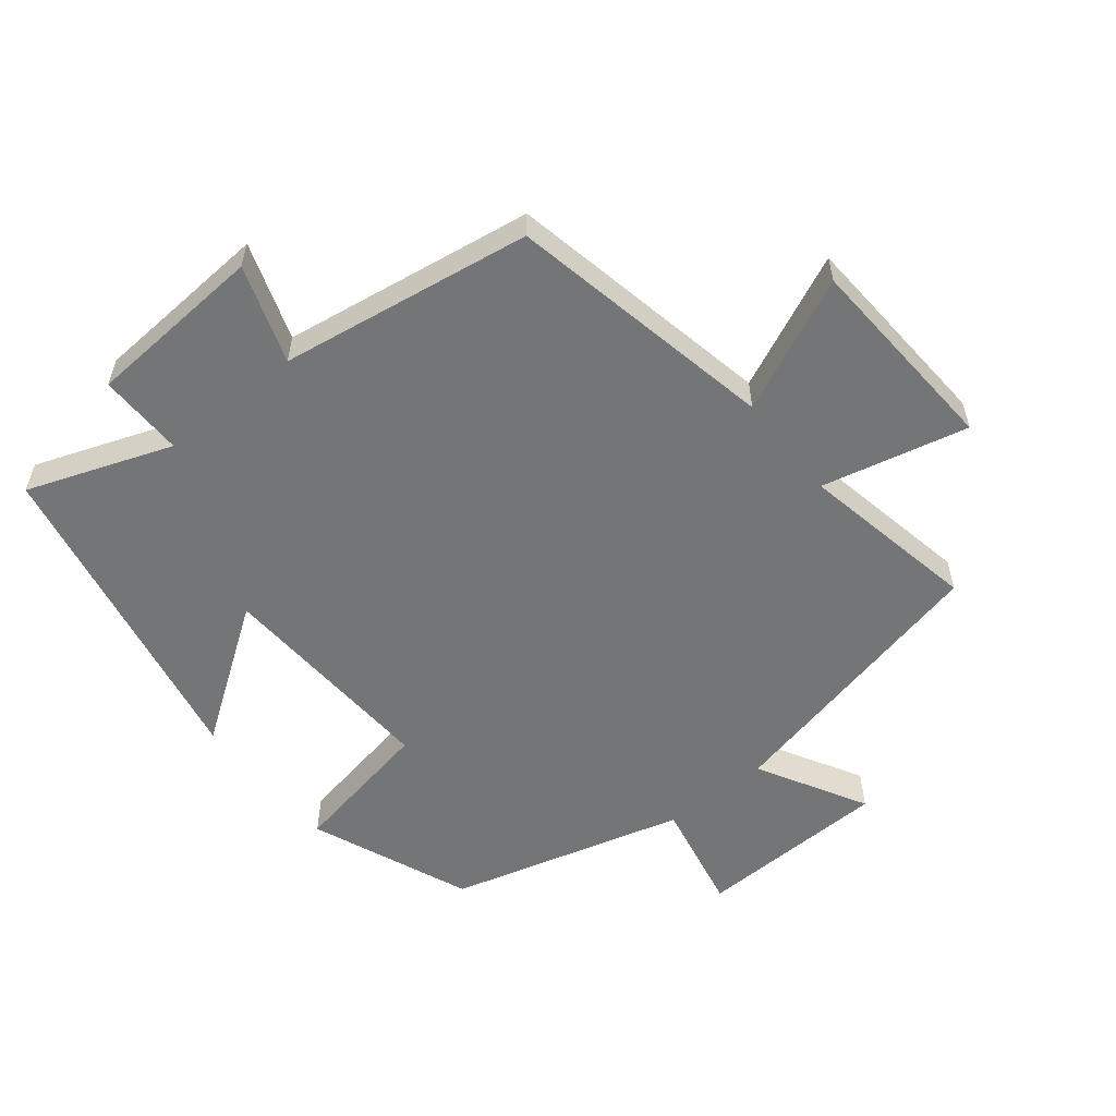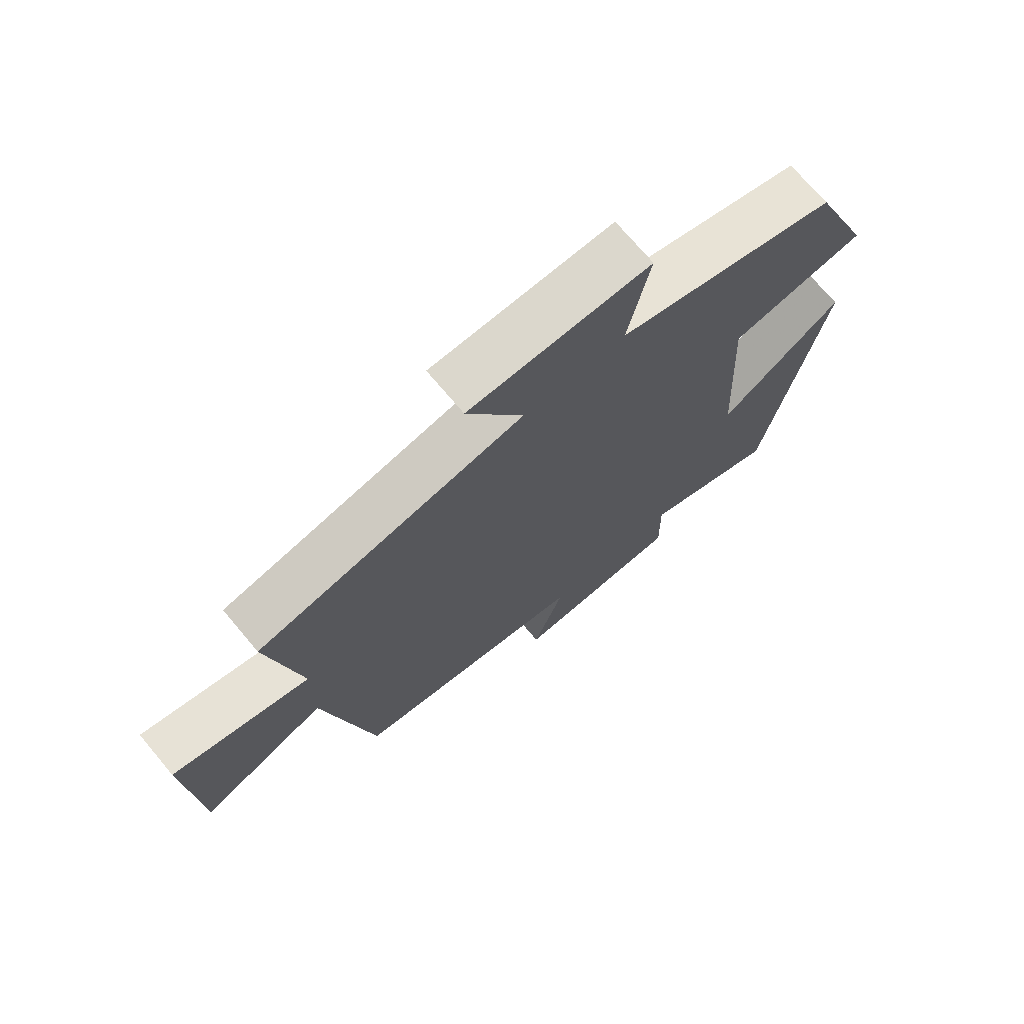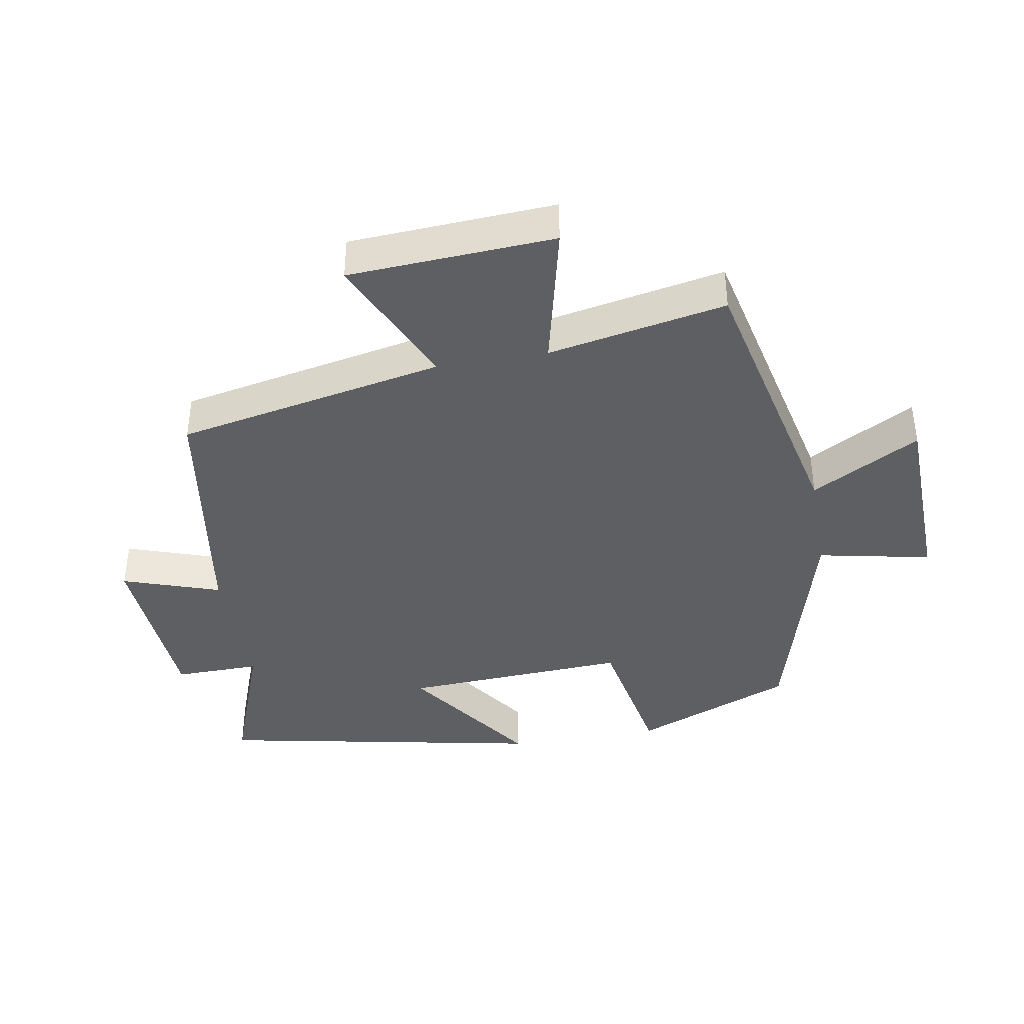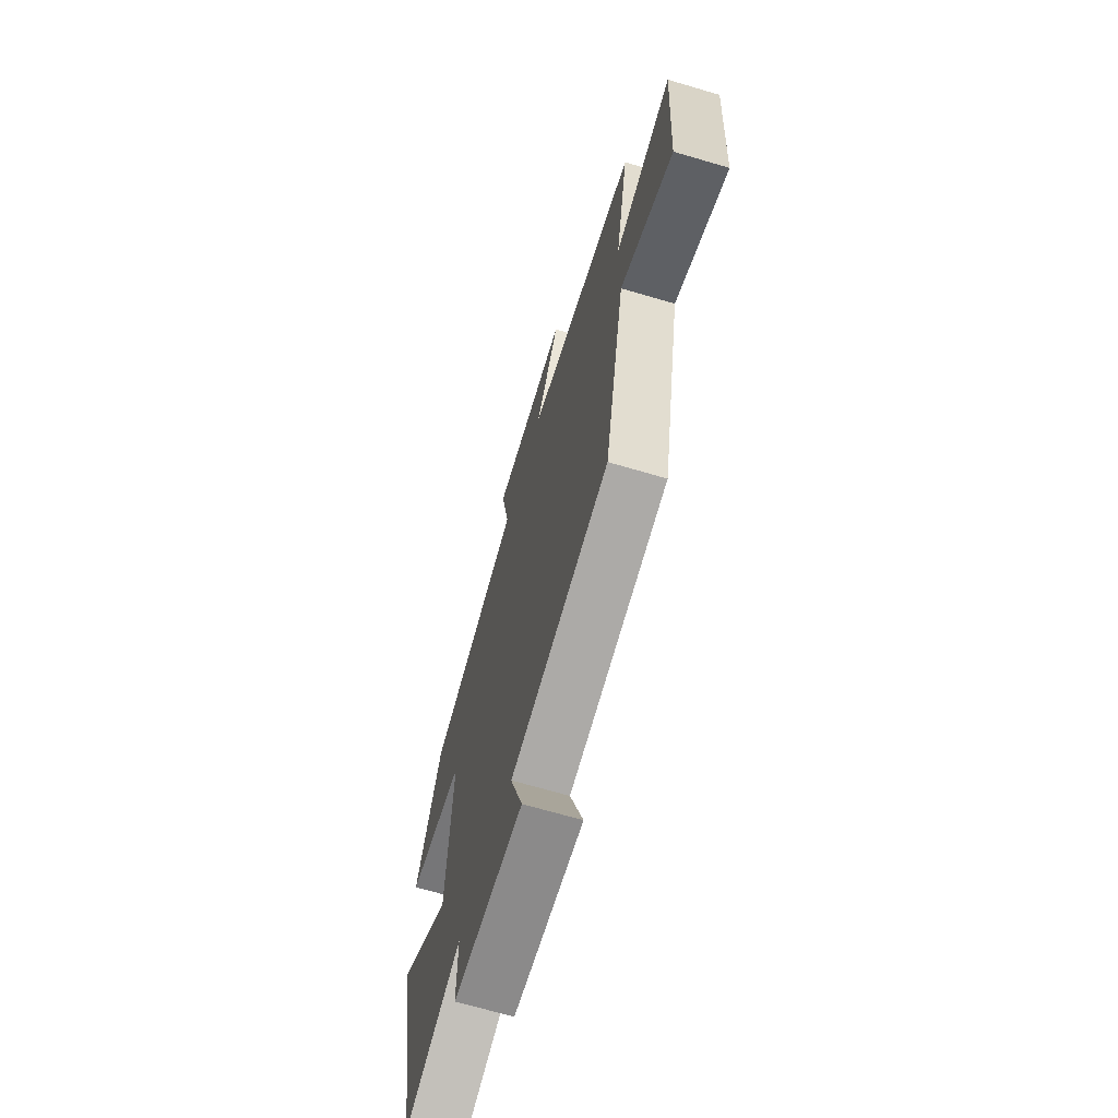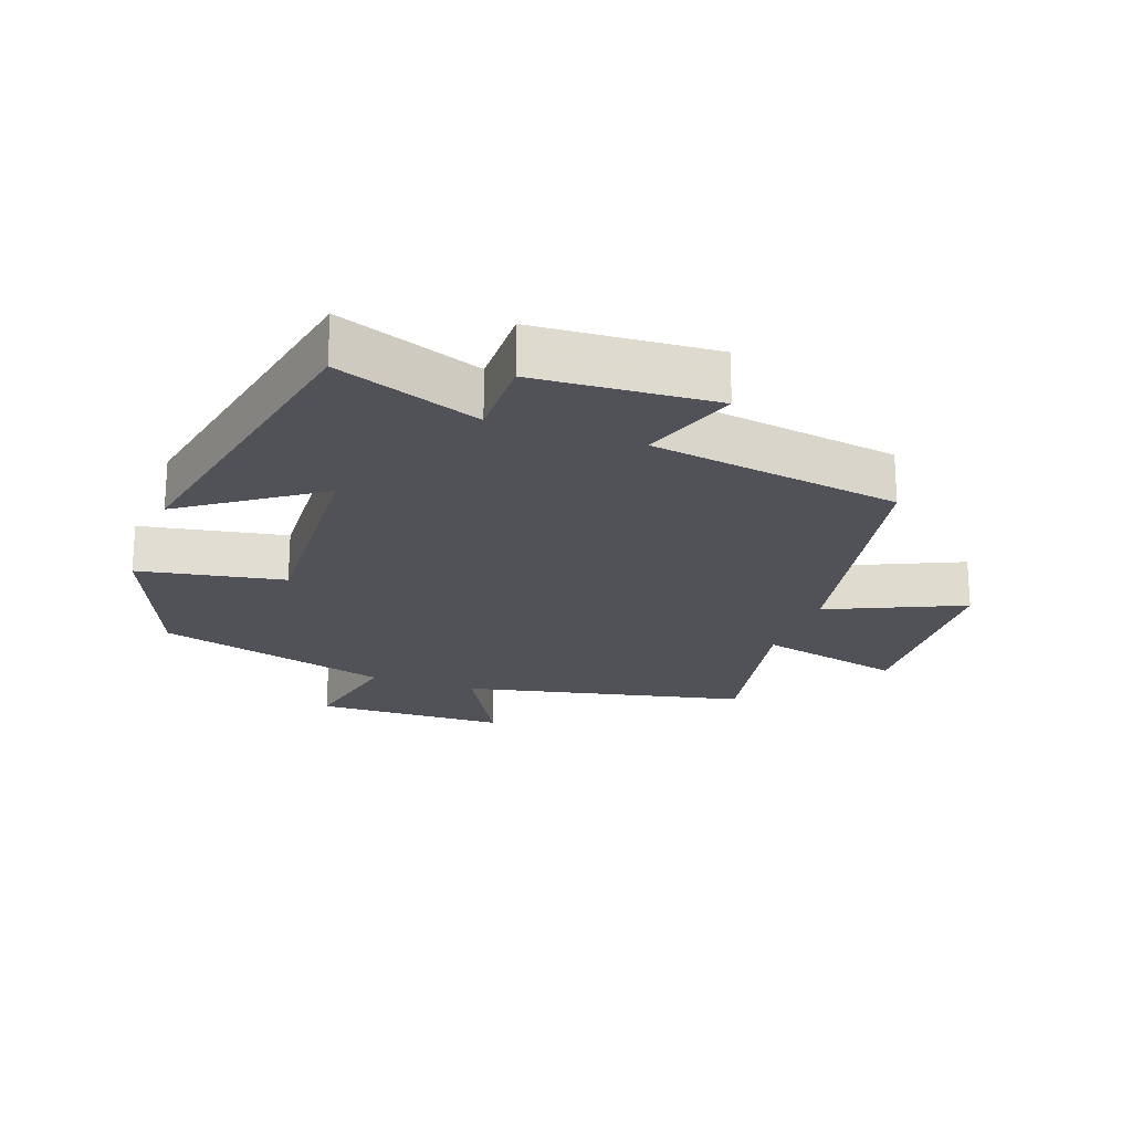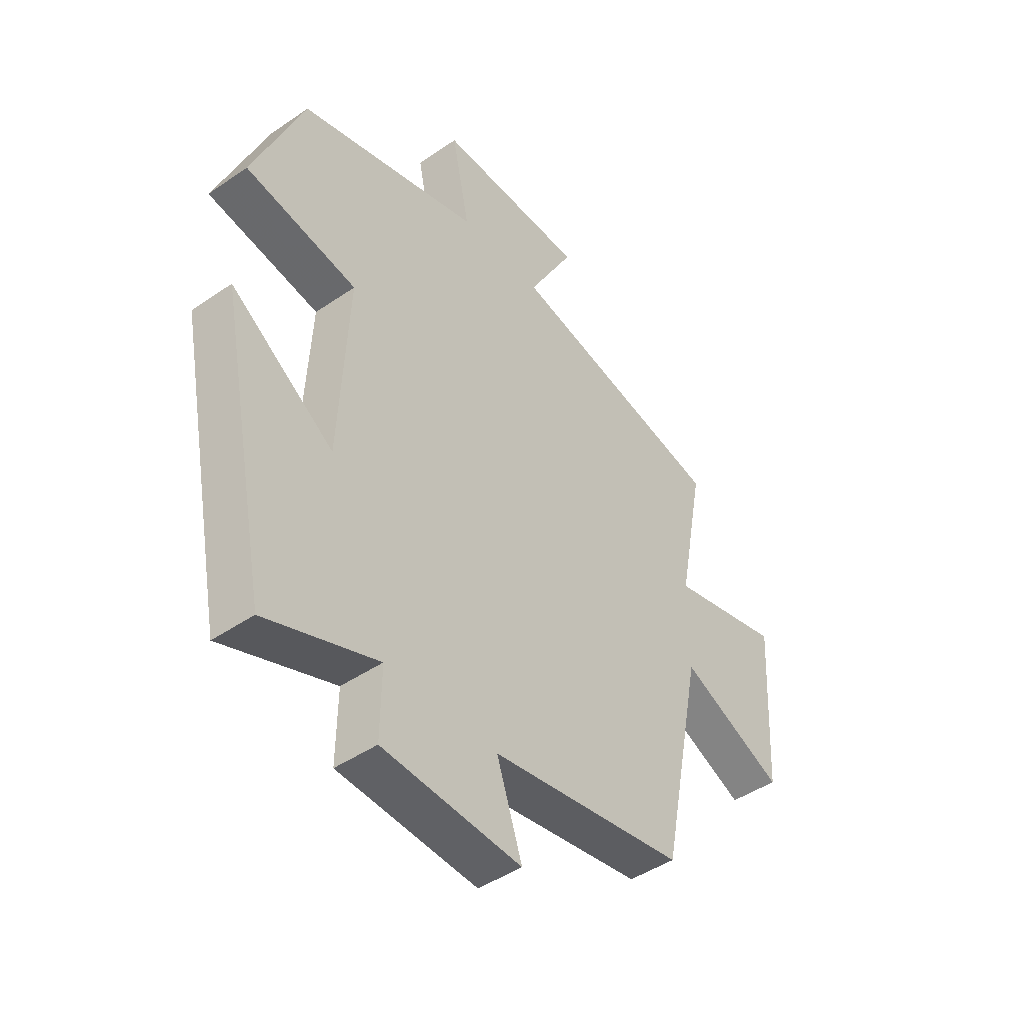
<metadata>
{"format":"obj","ext":"obj","renderer":"f3d","projection":"perspective","resolution":1024,"background":"white","views":[{"elev":-56.4,"azim":-141.3,"up":"+Y"},{"elev":71.9,"azim":-40.0,"up":"+Z"},{"elev":-40.2,"azim":-80.1,"up":"+Y"},{"elev":-67.4,"azim":-106.5,"up":"+Z"},{"elev":-21.5,"azim":160.1,"up":"+Y"},{"elev":-45.2,"azim":128.5,"up":"+Z"}]}
</metadata>
<code>
v -0.419 0.07 -0.441
v -0.5 0.07 -0.034
v -0.704 0.07 -0.126
v -0.722 0.07 0.186
v -0.5 0.07 0.134
v -0.552 0.07 0.404
v -0.122 0.07 0.5
v -0.213 0.07 0.664
v 0.079 0.07 0.672
v 0.044 0.07 0.5
v 0.401 0.07 0.402
v 0.5 0.07 0.159
v 0.28 0.07 0.118
v 0.298 0.07 -0.224
v 0.5 0.07 -0.083
v 0.402 0.07 -0.58
v 0.183 0.07 -0.5
v 0.185 0.07 -0.63
v -0.087 0.07 -0.648
v -0.037 0.07 -0.5
v -0.419 0 -0.441
v -0.5 0 -0.034
v -0.704 0 -0.126
v -0.722 0 0.186
v -0.5 0 0.134
v -0.552 0 0.404
v -0.122 0 0.5
v -0.213 0 0.664
v 0.079 0 0.672
v 0.044 0 0.5
v 0.401 0 0.402
v 0.5 0 0.159
v 0.28 0 0.118
v 0.298 0 -0.224
v 0.5 0 -0.083
v 0.402 0 -0.58
v 0.183 0 -0.5
v 0.185 0 -0.63
v -0.087 0 -0.648
v -0.037 0 -0.5
f 17 18 19 20
f 17 20 1 2
f 14 15 16 17
f 13 14 17 2
f 10 11 12 13
f 10 13 2
f 7 8 9 10
f 5 6 7 10
f 5 10 2 3
f 3 4 5
f 40 39 38 37
f 22 21 40 37
f 37 36 35 34
f 22 37 34 33
f 33 32 31 30
f 22 33 30
f 30 29 28 27
f 30 27 26 25
f 23 22 30 25
f 25 24 23
f 1 21 22 2
f 2 22 23 3
f 3 23 24 4
f 4 24 25 5
f 5 25 26 6
f 6 26 27 7
f 7 27 28 8
f 8 28 29 9
f 9 29 30 10
f 10 30 31 11
f 11 31 32 12
f 12 32 33 13
f 13 33 34 14
f 14 34 35 15
f 15 35 36 16
f 16 36 37 17
f 17 37 38 18
f 18 38 39 19
f 19 39 40 20
f 20 40 21 1

</code>
